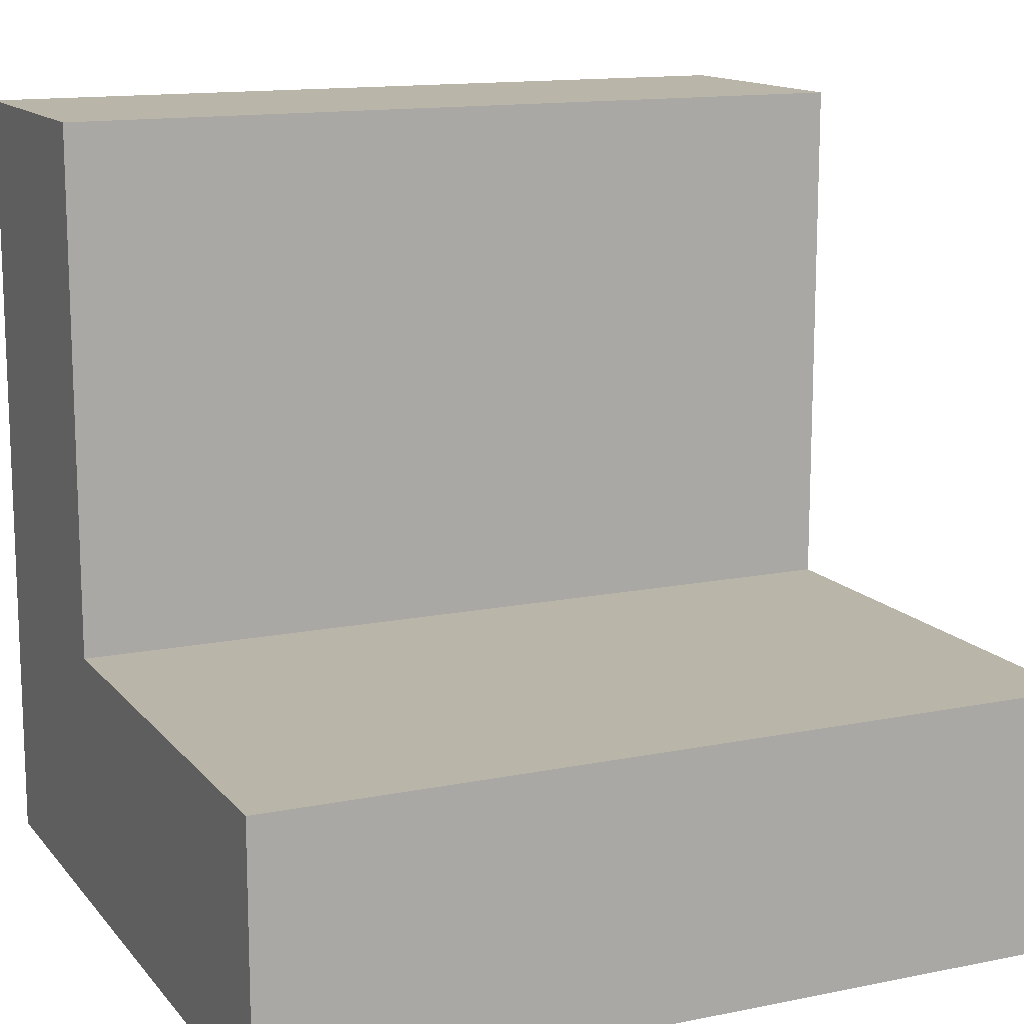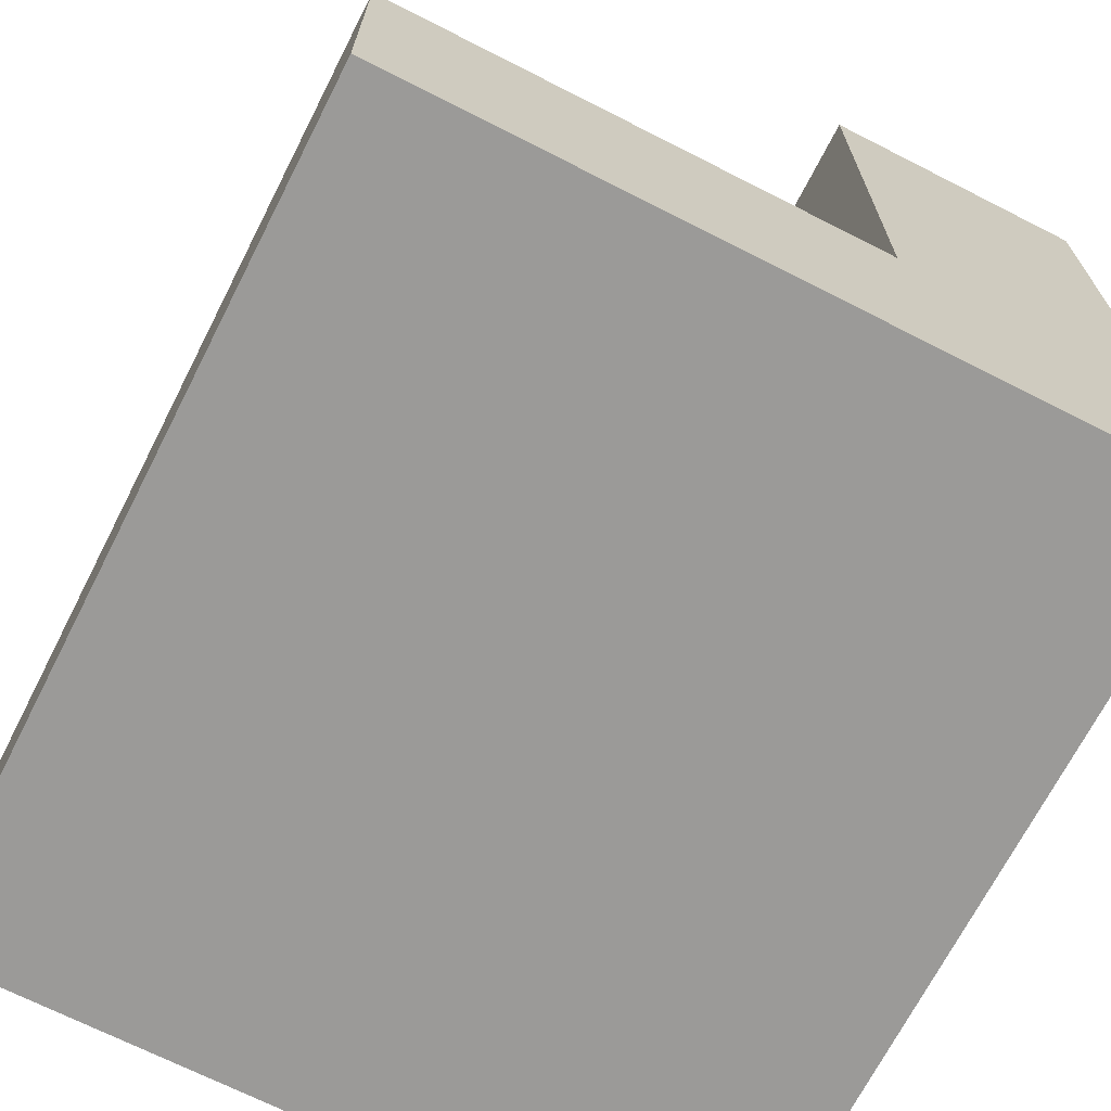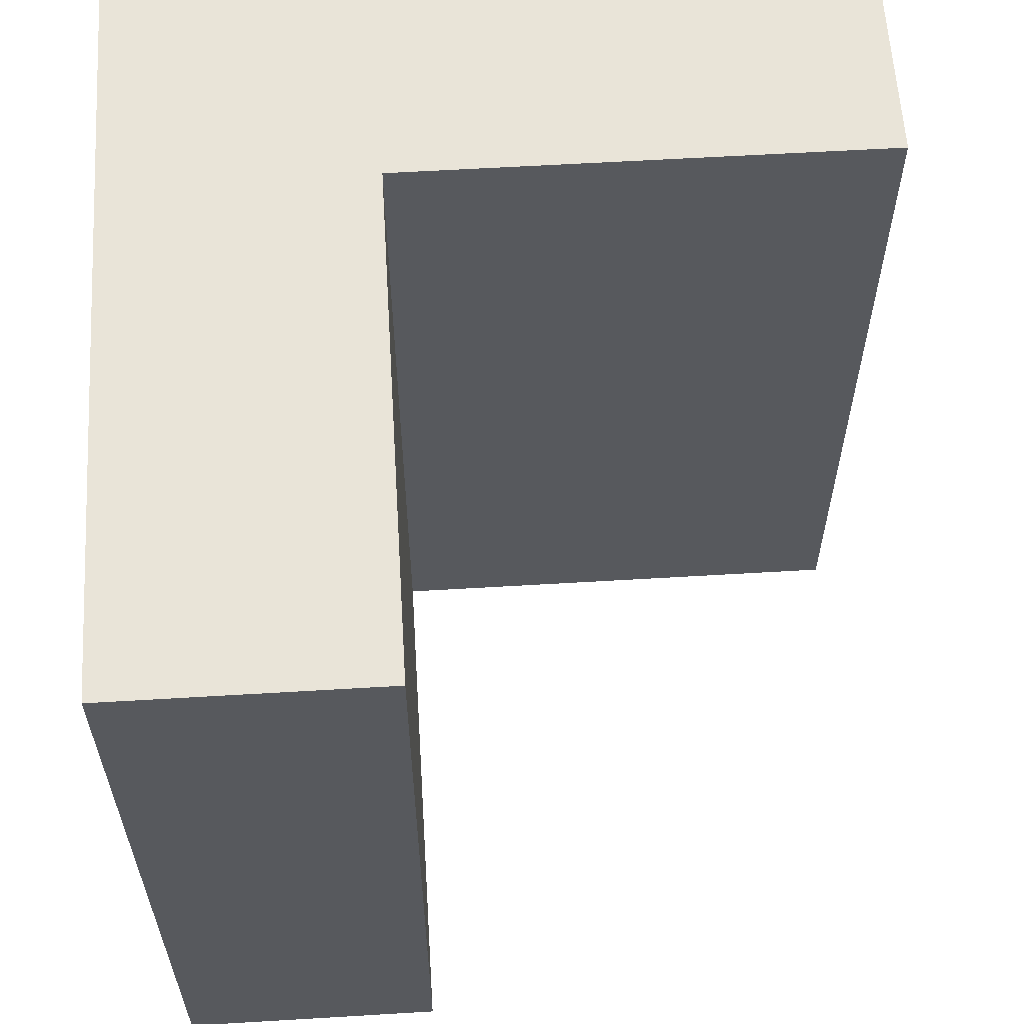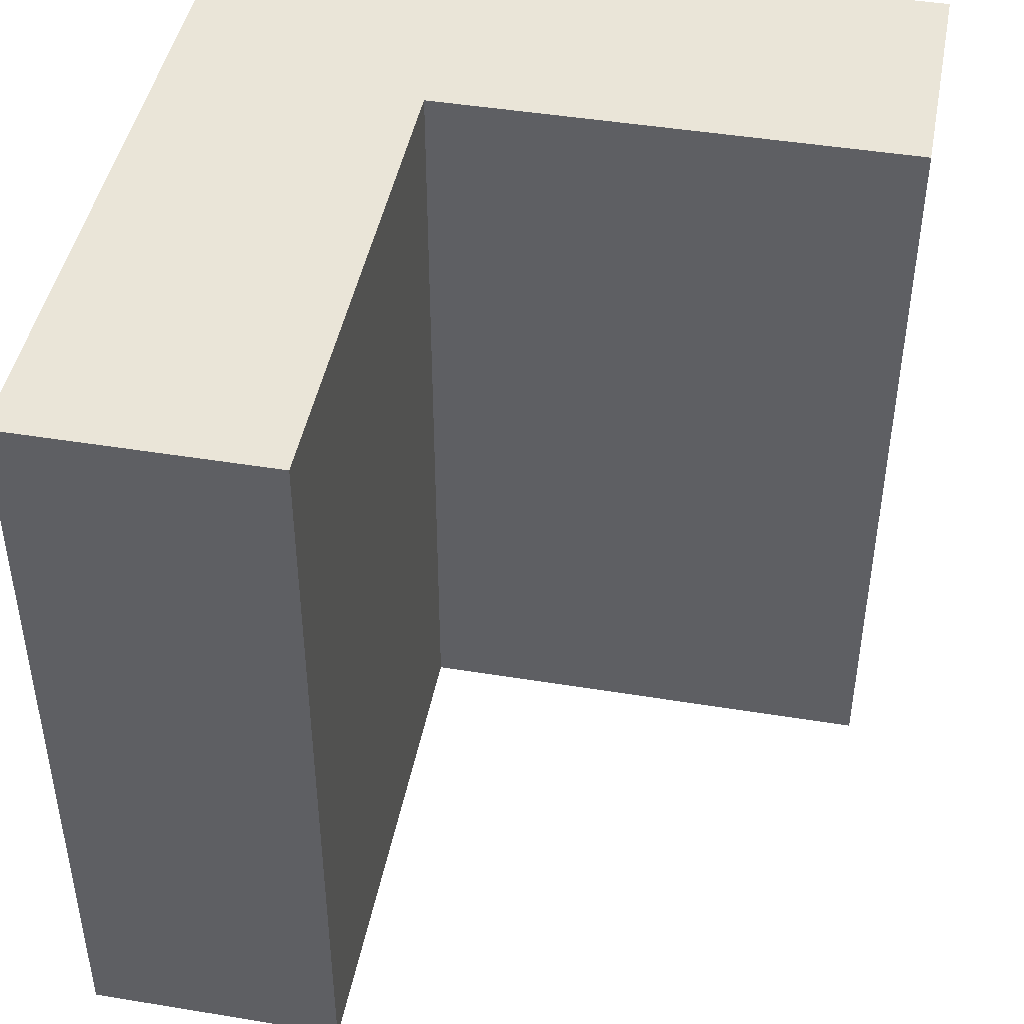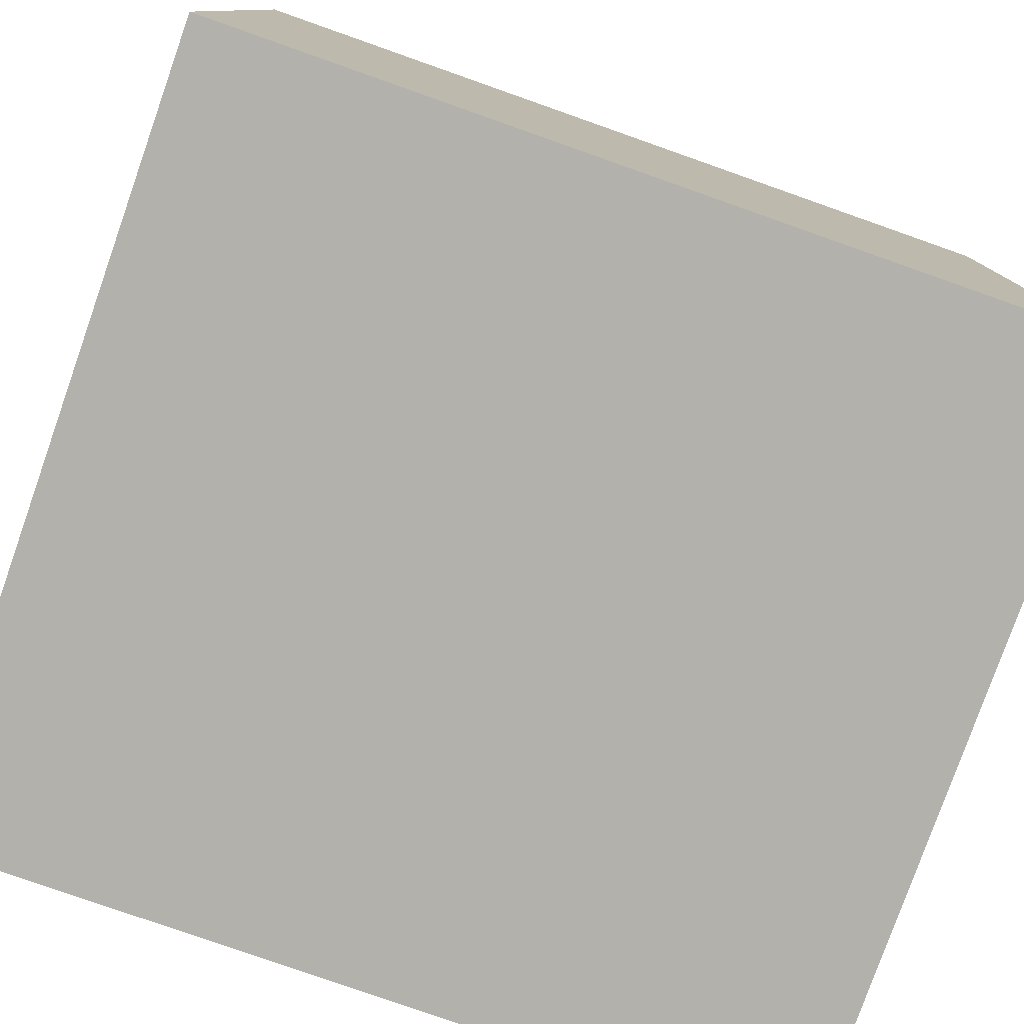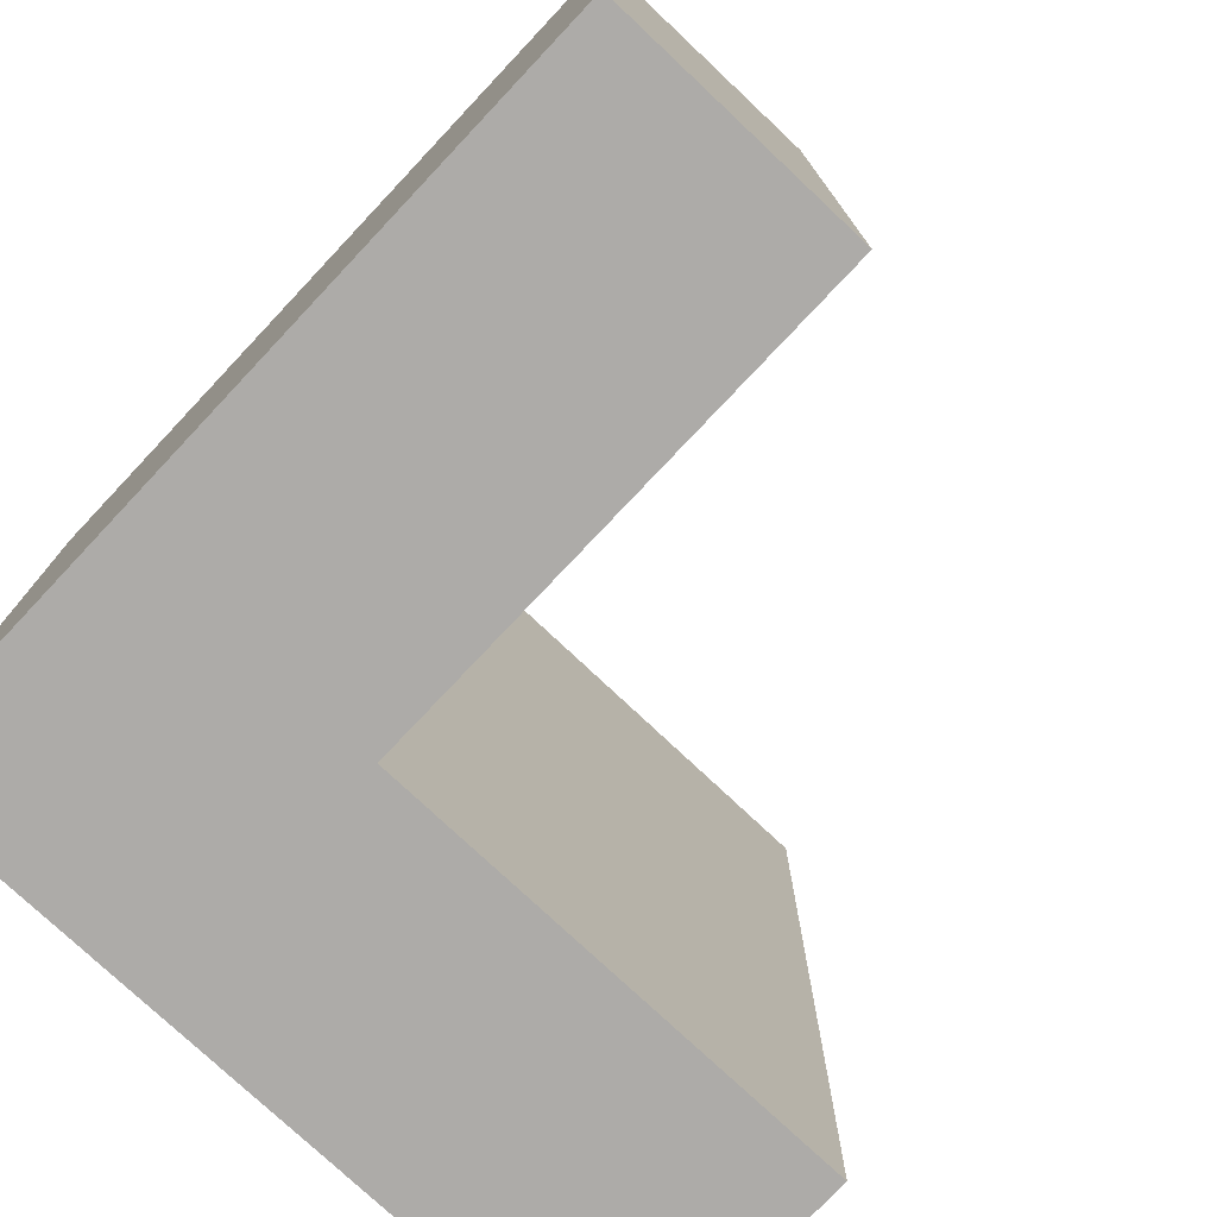
<metadata>
{"format":"obj","ext":"obj","renderer":"f3d","projection":"perspective","resolution":1024,"background":"white","views":[{"elev":13.7,"azim":65.5,"up":"+Z"},{"elev":-69.3,"azim":153.0,"up":"+Z"},{"elev":60.3,"azim":-3.5,"up":"+Y"},{"elev":44.9,"azim":10.8,"up":"+Y"},{"elev":-79.1,"azim":-109.4,"up":"+Z"},{"elev":-76.5,"azim":-43.3,"up":"+Y"}]}
</metadata>
<code>
o Cube_Cube.001
v 0.01025 -0.1689 -2.011
v 0.01025 2.989 -2.011
v 1.025 -0.1689 -2.011
v 1.025 2.989 -2.011
v 0.01025 -0.1689 -1.011
v 0.01025 2.989 -1.011
v 1.025 -0.1689 -1.011
v 1.025 2.989 -1.011
v 2.897 2.989 -2.011
v 2.897 -0.1689 -2.011
v 2.897 -0.1689 -1.011
v 2.897 2.989 -1.011
v 0.01025 -0.1689 1.001
v 0.01025 2.989 1.001
v 1.025 2.989 1.001
v 1.025 -0.1689 1.001
f 5 6 2 1
f 1 2 4 3
f 7 16 13 5
f 6 14 15 8
f 4 2 6 8
f 1 3 7 5
f 3 4 9 10
f 8 15 16 7
f 10 9 12 11
f 4 8 12 9
f 7 3 10 11
f 8 7 11 12
f 16 15 14 13
f 5 13 14 6

</code>
